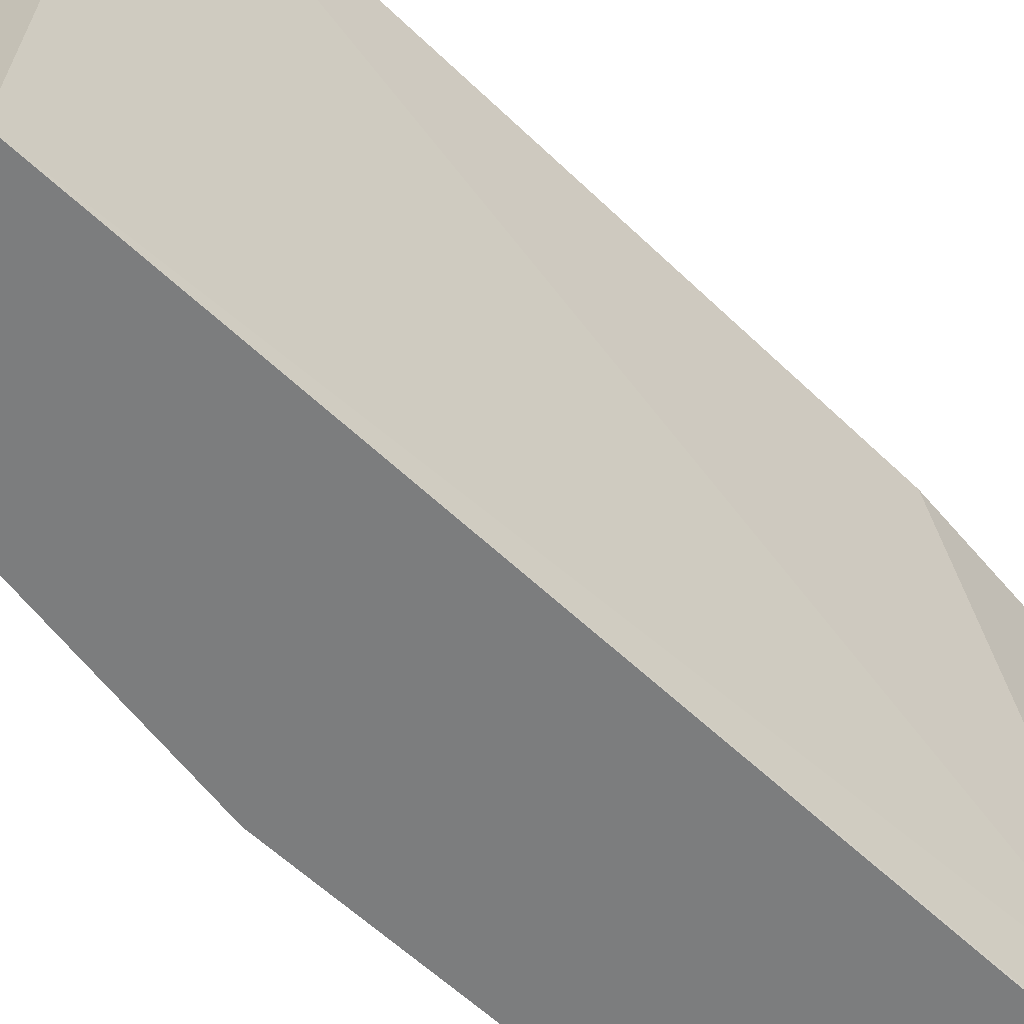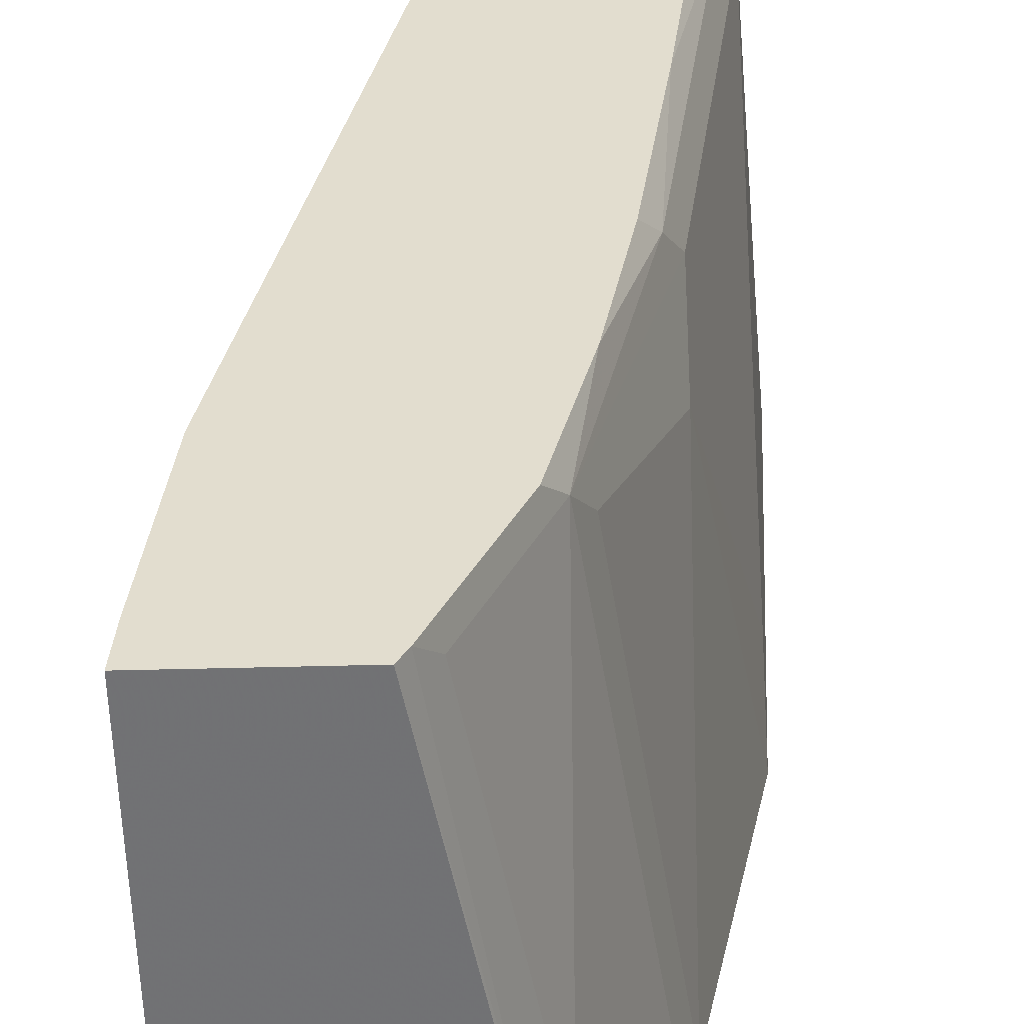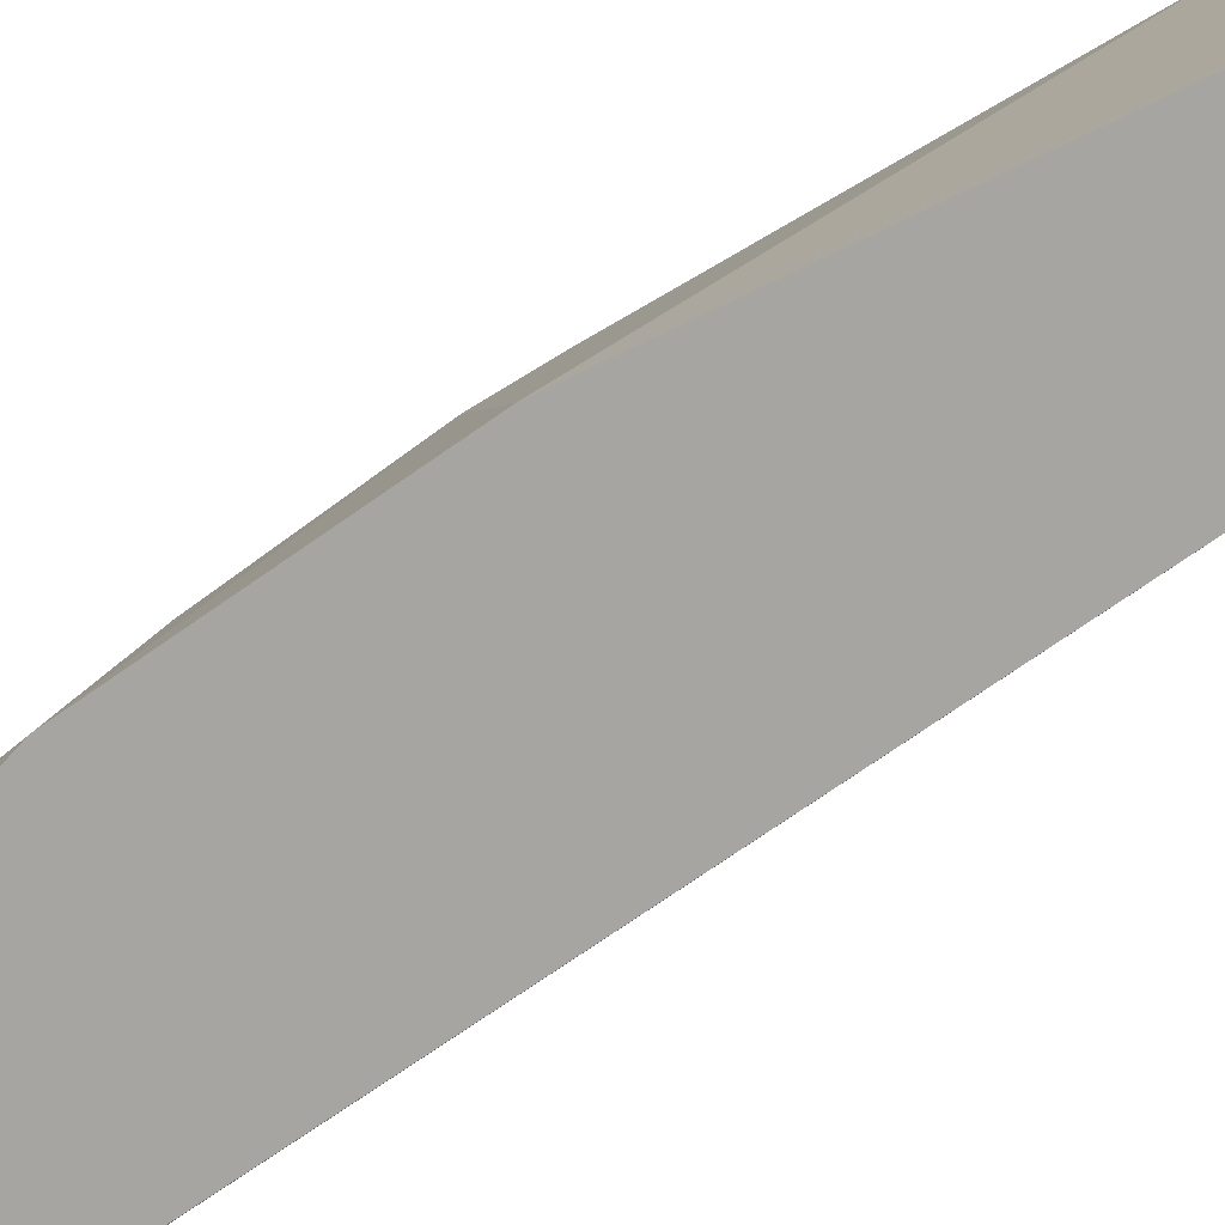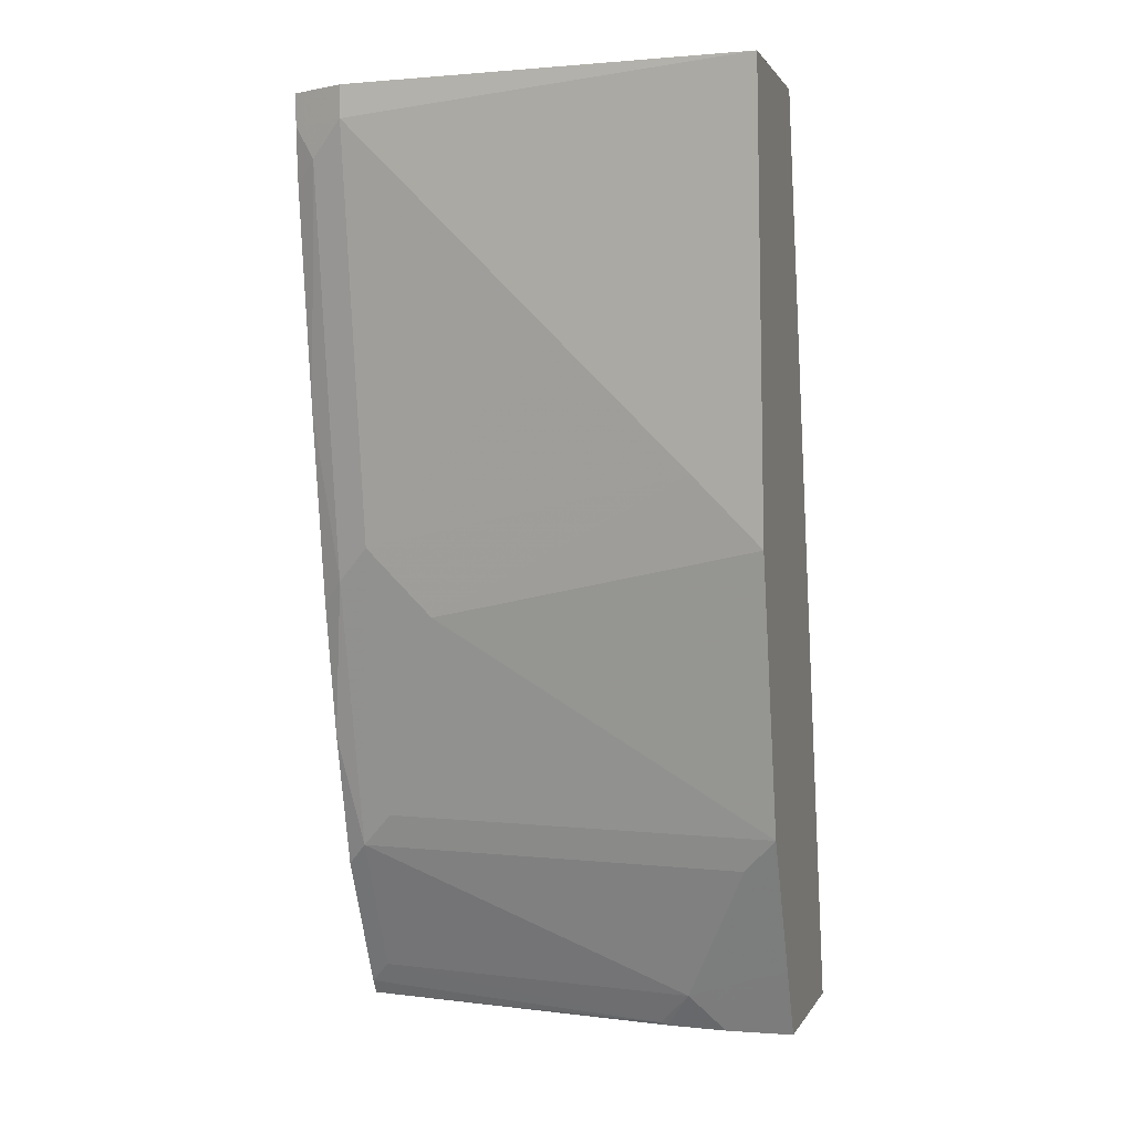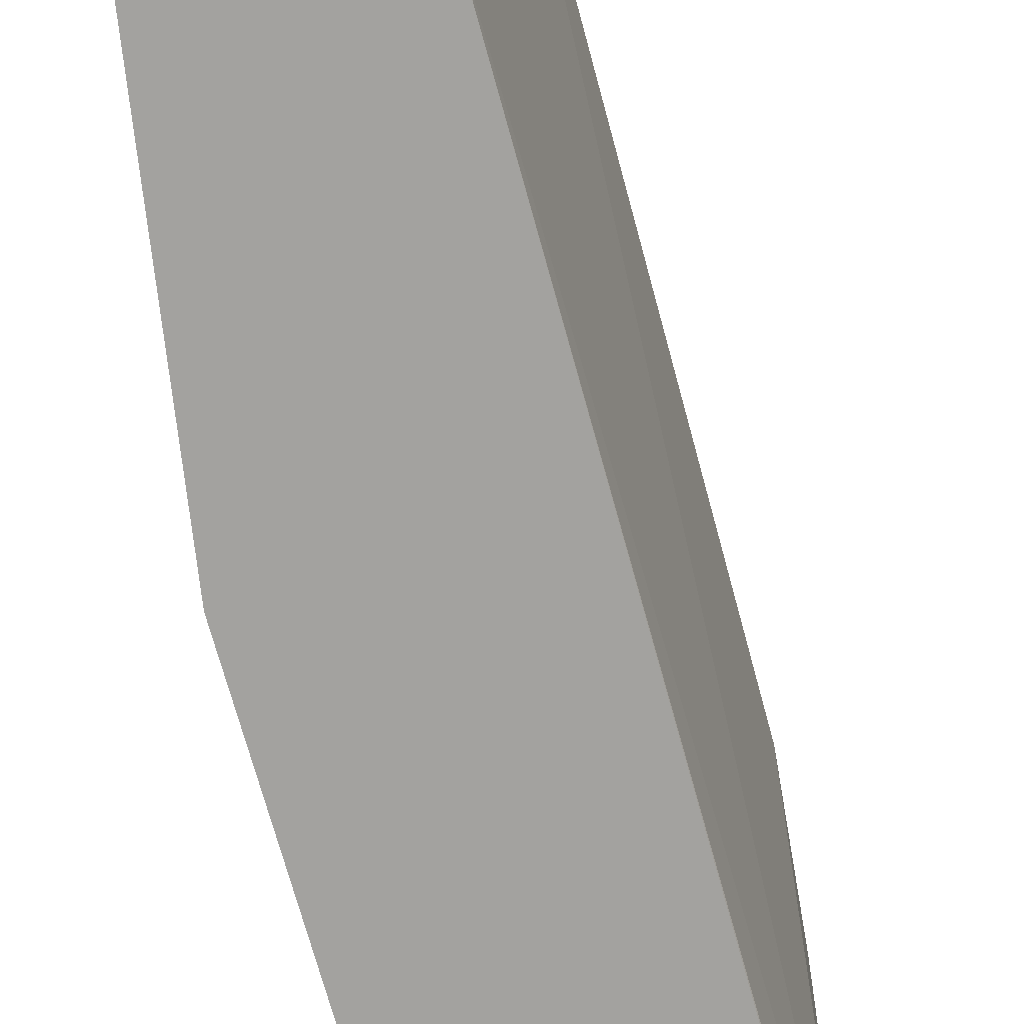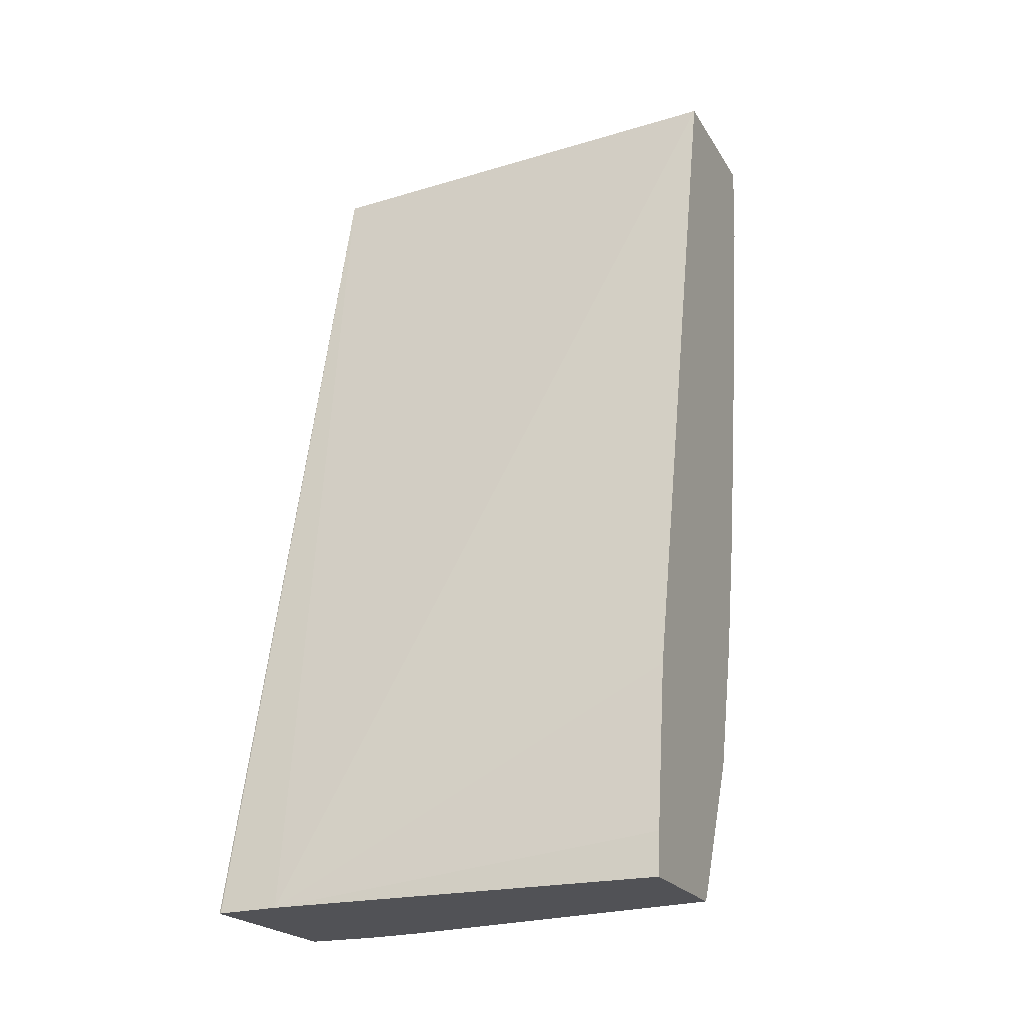
<metadata>
{"format":"obj","ext":"obj","renderer":"f3d","projection":"perspective","resolution":1024,"background":"white","views":[{"elev":-59.0,"azim":31.5,"up":"+Y"},{"elev":34.8,"azim":178.0,"up":"+Y"},{"elev":-73.7,"azim":-69.2,"up":"+Y"},{"elev":1.0,"azim":-74.7,"up":"+Z"},{"elev":-72.5,"azim":1.4,"up":"+Y"},{"elev":-21.2,"azim":113.0,"up":"+Z"}]}
</metadata>
<code>
v -0.4373 -0.06501 -0.3285
v -0.4401 -0.1844 -0.3285
v -0.479 -0.06501 -0.3285
v -0.4388 -0.06501 -0.3157
v -0.4425 -0.2041 -0.3285
v -0.4462 -0.06501 -0.2663
v -0.4988 -0.06501 -0.05181
v -0.5122 -0.2046 -0.05181
v -0.4993 -0.1661 -0.3285
v -0.4994 -0.1639 -0.3278
v -0.4815 -0.06501 -0.3242
v -0.4428 -0.2046 -0.328
v -0.4427 -0.2046 -0.3285
v -0.5447 -0.06501 -0.05181
v -0.5645 -0.2046 -0.05181
v -0.5015 -0.1844 -0.3285
v -0.507 -0.1741 -0.3175
v -0.4866 -0.07171 -0.3175
v -0.502 -0.06501 -0.2833
v -0.5015 -0.2046 -0.3285
v -0.5463 -0.06829 -0.05181
v -0.5447 -0.06501 -0.06148
v -0.5531 -0.08195 -0.05181
v -0.5531 -0.08195 -0.06148
v -0.5531 -0.1434 -0.1229
v -0.5531 -0.1844 -0.1639
v -0.553 -0.2046 -0.1844
v -0.5053 -0.1844 -0.321
v -0.5121 -0.2046 -0.3075
v -0.5325 -0.2046 -0.2666
v -0.5275 -0.1946 -0.2766
v -0.507 -0.07171 -0.2766
v -0.5135 -0.06501 -0.2423
v -0.5053 -0.2046 -0.321
v -0.5495 -0.07473 -0.05181
v -0.5463 -0.06829 -0.06148
v -0.543 -0.06501 -0.07841
v -0.548 -0.07171 -0.07172
v -0.5275 -0.07171 -0.1946
v -0.5326 -0.08195 -0.1844
v -0.5326 -0.1024 -0.2049
v -0.553 -0.2046 -0.1846
v -0.5122 -0.08195 -0.2663
v -0.5225 -0.06501 -0.2013
v -0.5326 -0.06501 -0.1434
f 17 31 32
f 17 32 18
f 22 38 36
f 19 32 33
f 21 36 35
f 22 37 38
f 18 32 19
f 17 30 31
f 16 34 28
f 17 28 29
f 16 28 17
f 16 20 34
f 15 26 27
f 15 25 26
f 15 24 25
f 15 23 24
f 23 35 24
f 14 36 21
f 17 29 30
f 24 35 36
f 30 43 32
f 24 38 39
f 14 22 36
f 40 43 41
f 39 45 44
f 38 45 39
f 37 45 38
f 33 39 44
f 32 39 33
f 32 40 39
f 24 36 38
f 32 43 40
f 30 32 31
f 30 41 43
f 28 34 29
f 26 42 27
f 26 41 42
f 26 40 41
f 25 40 26
f 24 40 25
f 30 42 41
f 11 18 19
f 24 39 40
f 10 17 18
f 2 4 6
f 1 4 2
f 1 6 4
f 1 7 6
f 1 14 7
f 1 22 14
f 1 37 22
f 1 45 37
f 2 6 7
f 1 44 45
f 1 11 19
f 1 3 11
f 1 9 3
f 1 16 9
f 1 20 16
f 1 13 20
f 1 5 13
f 1 2 5
f 1 33 44
f 2 7 8
f 1 19 33
f 3 9 10
f 2 8 5
f 9 17 10
f 9 16 17
f 8 13 12
f 8 20 13
f 8 34 20
f 8 29 34
f 8 30 29
f 8 42 30
f 10 18 11
f 8 15 27
f 7 15 8
f 7 23 15
f 7 35 23
f 7 21 35
f 7 14 21
f 5 8 12
f 5 12 13
f 3 10 11
f 8 27 42

</code>
